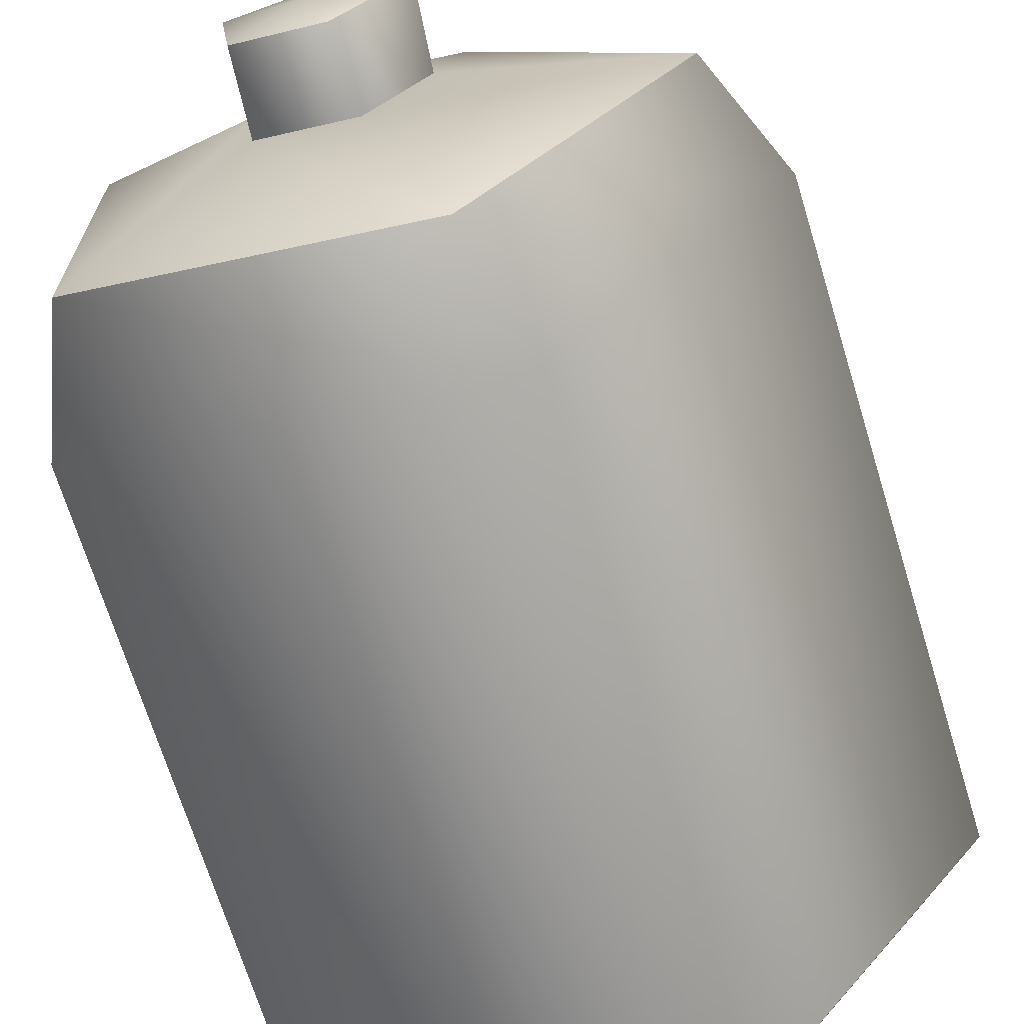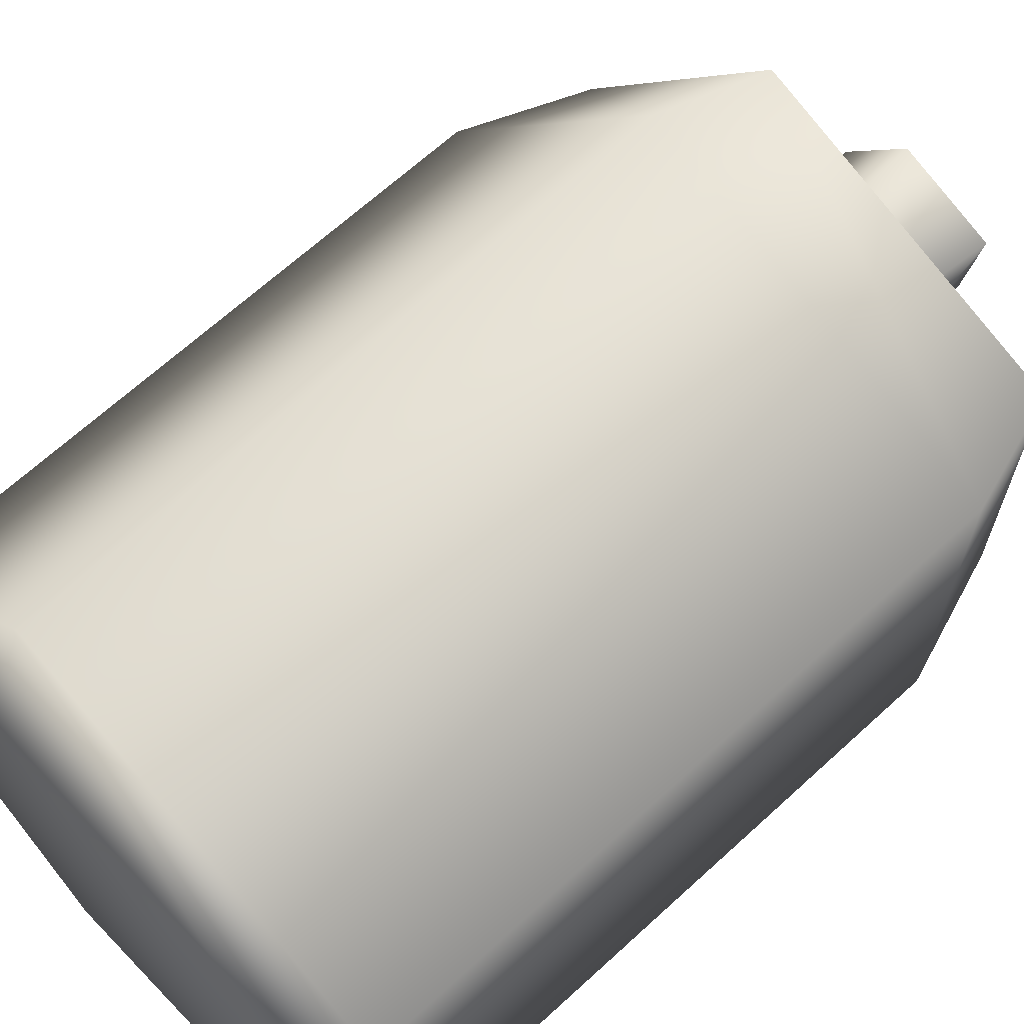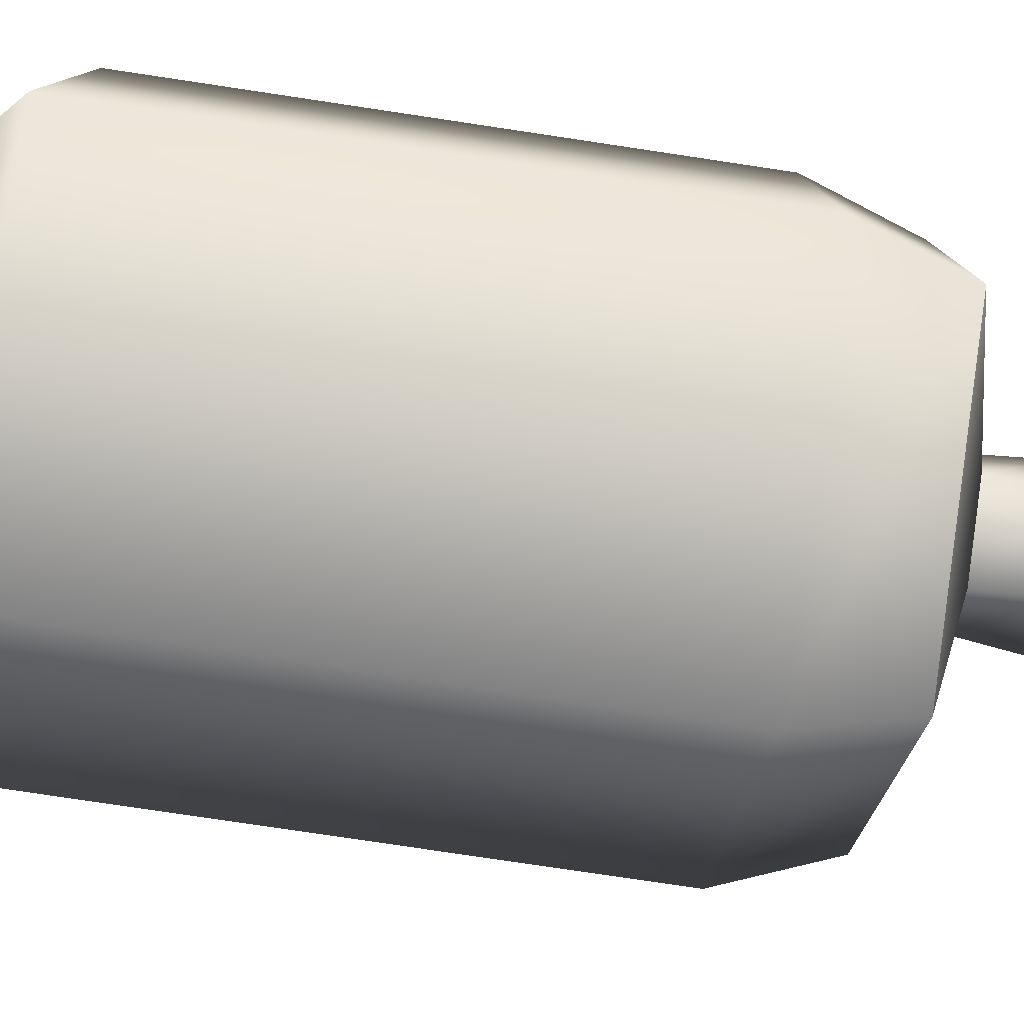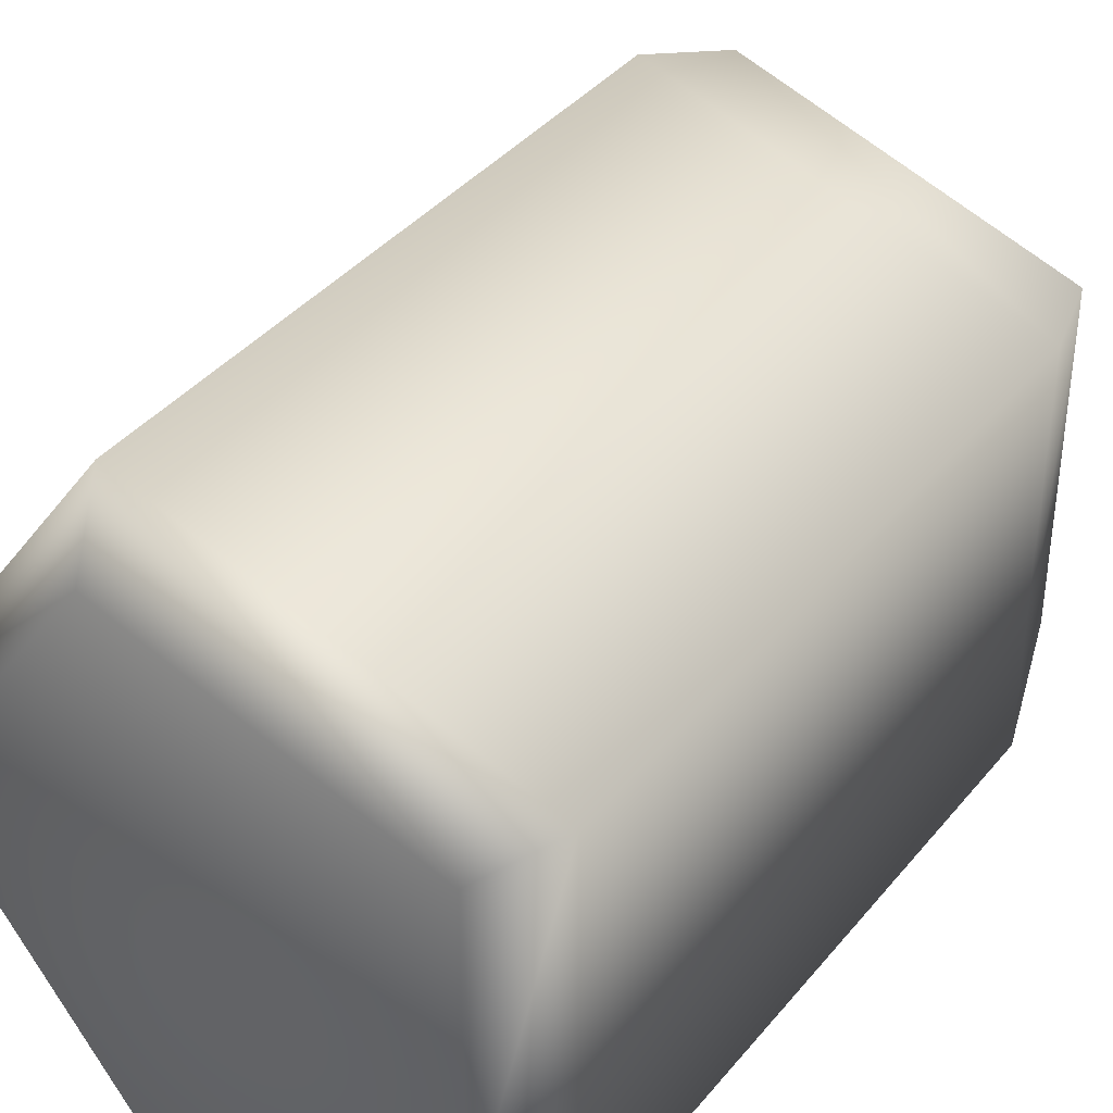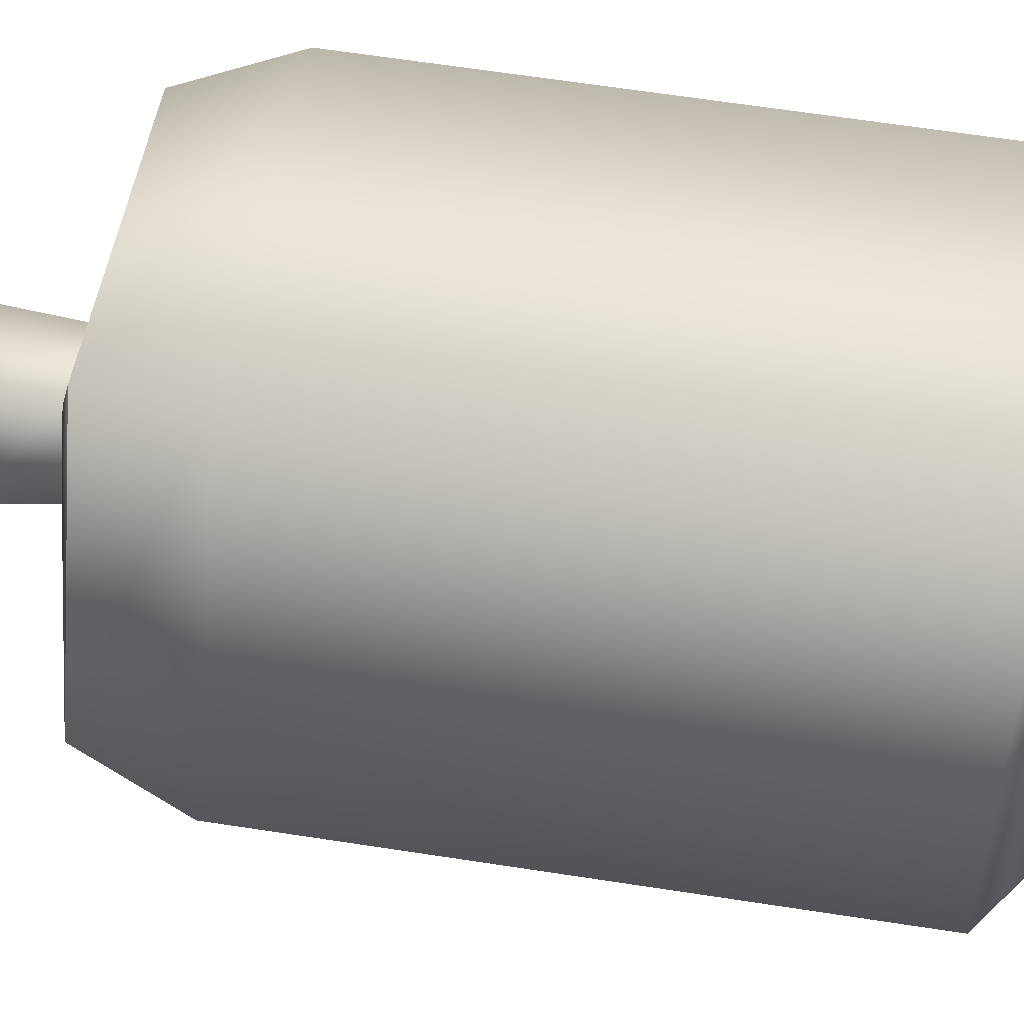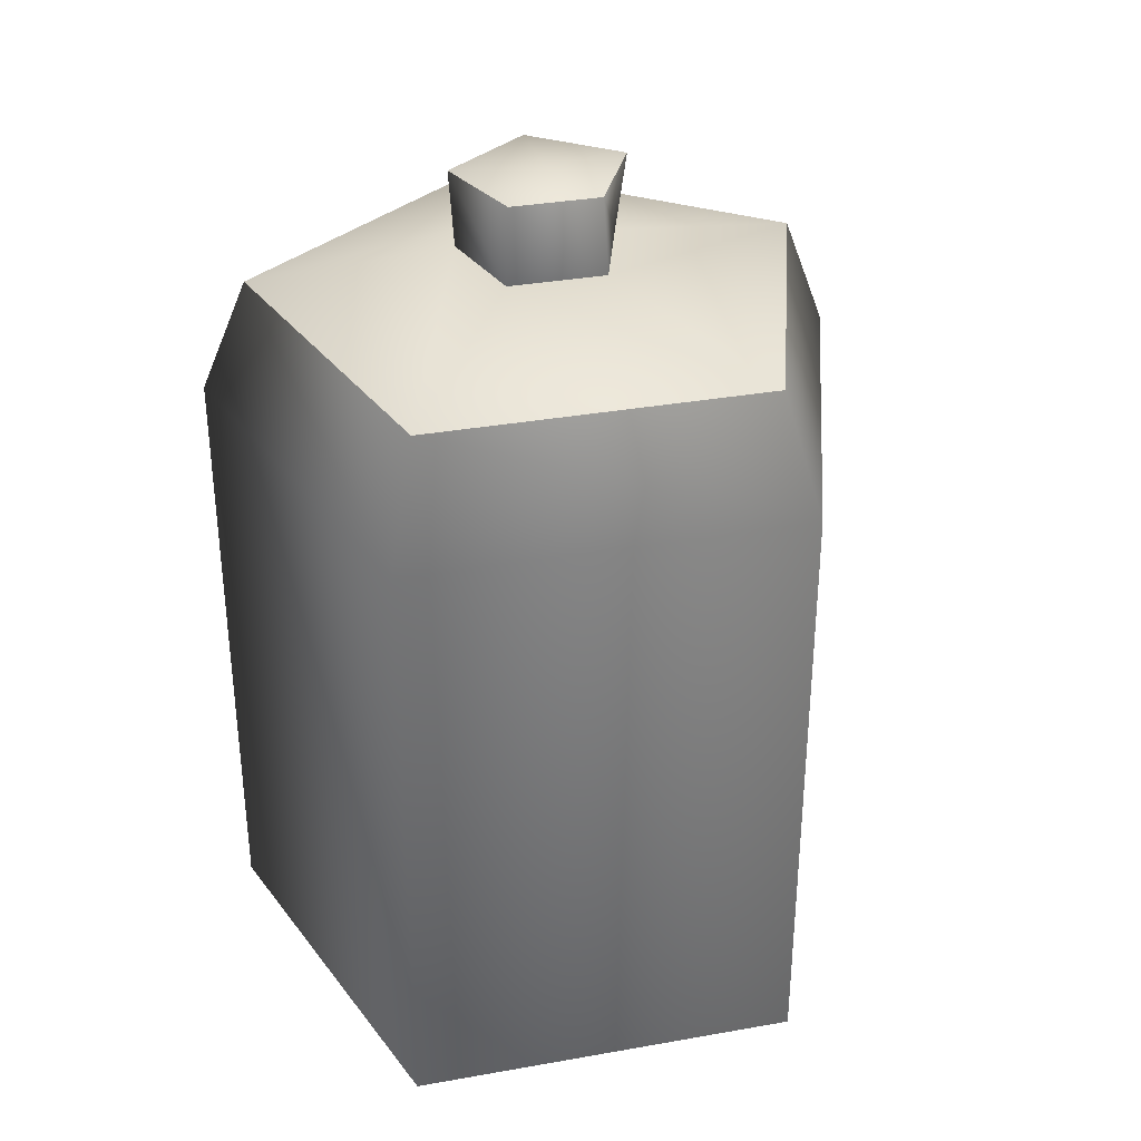
<metadata>
{"format":"obj","ext":"obj","renderer":"f3d","projection":"perspective","resolution":1024,"background":"white","views":[{"elev":-69.0,"azim":-163.0,"up":"+Z"},{"elev":67.2,"azim":47.5,"up":"+Z"},{"elev":-78.9,"azim":81.5,"up":"+Z"},{"elev":38.8,"azim":34.8,"up":"+Z"},{"elev":68.0,"azim":-81.4,"up":"+Z"},{"elev":34.1,"azim":148.5,"up":"+Y"}]}
</metadata>
<code>
g default
v 0 0 0
v 1.225 0.2351 -0.8899
v 0.9799 0 -0.712
v -0.4679 0.2351 -1.44
v -0.3743 0 -1.152
v -1.514 0.2351 0
v -1.211 0 0
v -0.4679 0.2351 1.44
v -0.3743 0 1.152
v 1.225 0.2351 0.8899
v 0.9799 0 0.712
v 1.225 3.052 -0.8899
v -0.4679 3.052 -1.44
v -1.514 3.052 0
v -0.4679 3.052 1.44
v 1.225 3.052 0.8899
v 1.046 3.587 -0.76
v -0.3996 3.587 -1.23
v -1.293 3.587 0
v -0.3996 3.587 1.23
v 1.046 3.587 0.76
v -0.1142 3.792 0.3514
v 0.299 3.792 0.2172
v 0.299 3.792 -0.2172
v -0.1142 3.792 -0.3514
v -0.3695 3.792 0
v 0 4.192 -0.03114
v 0.2754 4.138 -0.2001
v -0.1052 4.138 -0.3238
v -0.4059 4.152 -0.03114
v -0.1254 4.152 0.3549
v 0.3284 4.152 0.2075
g BugSpecimen01COL:polySurface30
f 2 3 5 4
f 3 2 10 11
f 4 5 7 6
f 6 7 9 8
f 8 9 11 10
f 5 3 1
f 7 5 1
f 9 7 1
f 11 9 1
f 3 11 1
f 12 17 21 16
f 17 12 13 18
f 18 13 14 19
f 19 14 15 20
f 20 15 16 21
f 13 12 2 4
f 14 13 4 6
f 15 14 6 8
f 16 15 8 10
f 12 16 10 2
f 26 19 20 22
f 22 20 21 23
f 23 21 17 24
f 24 17 18 25
f 25 18 19 26
f 28 24 25 29
f 29 25 26 30
f 30 26 22 31
f 31 22 23 32
f 32 23 24 28
f 27 28 29
f 27 29 30
f 27 30 31
f 27 31 32
f 27 32 28

</code>
